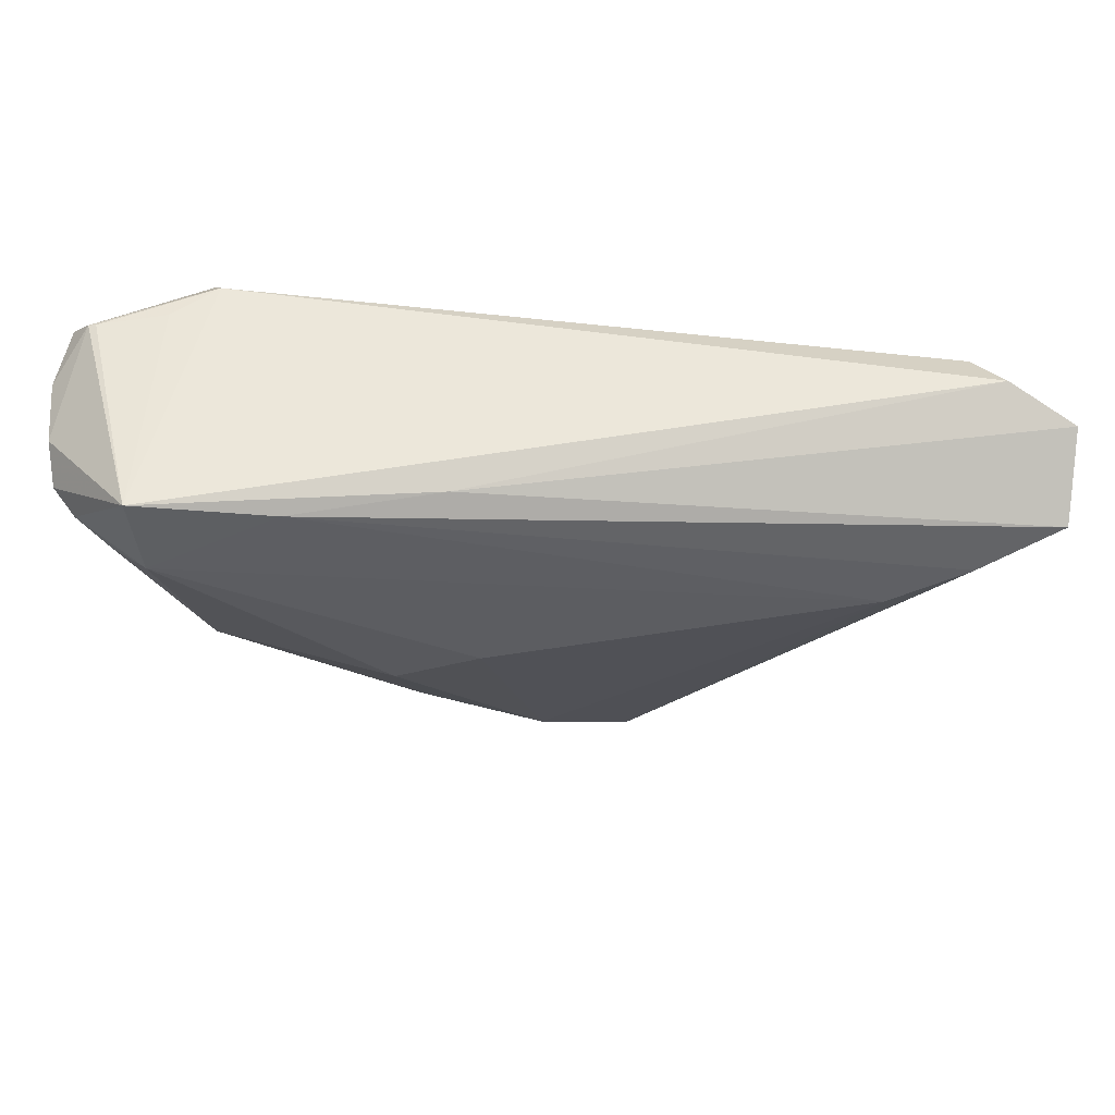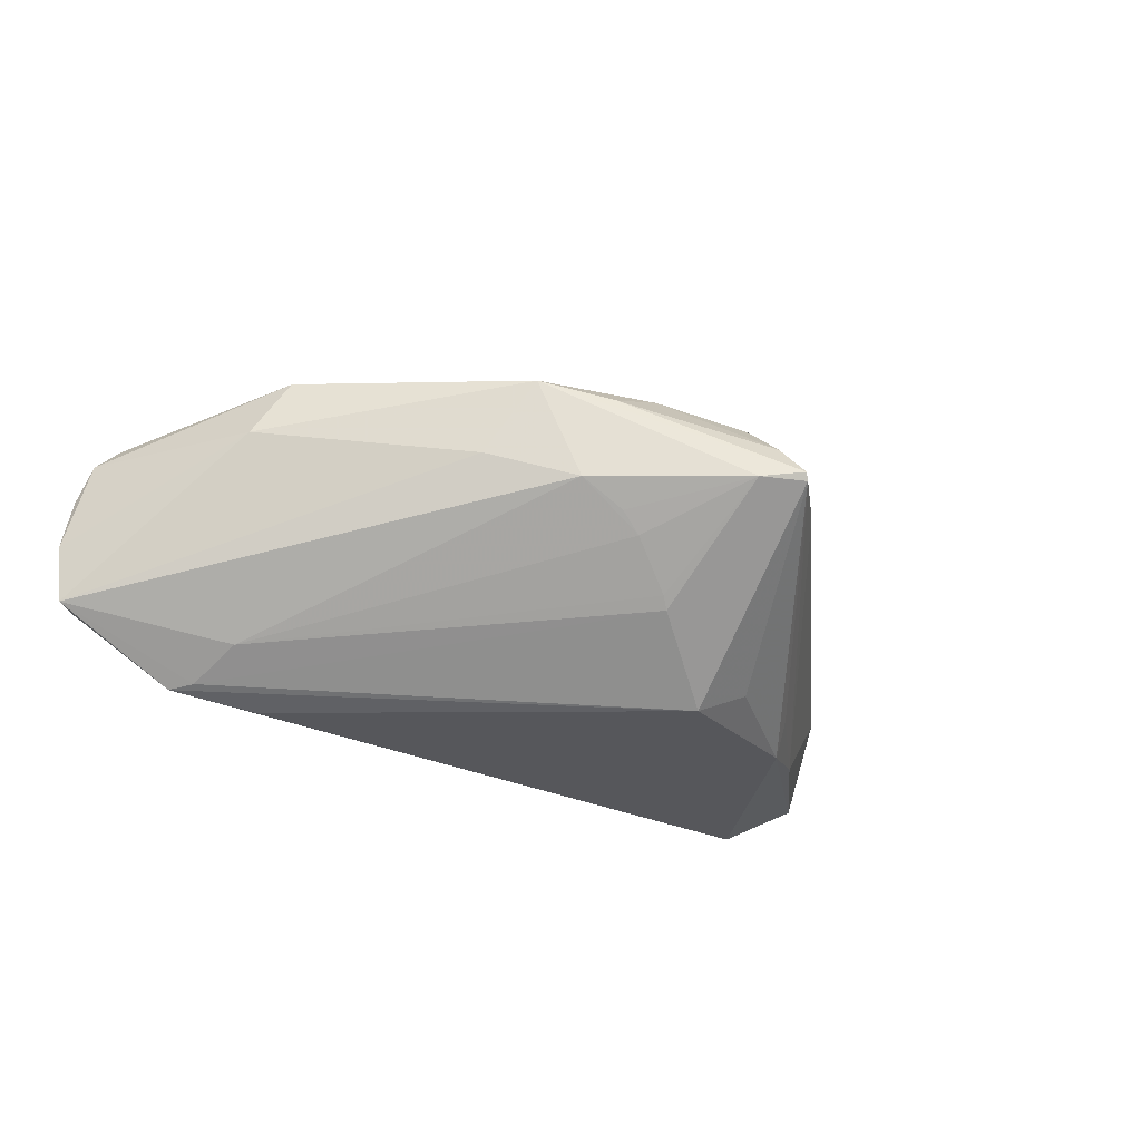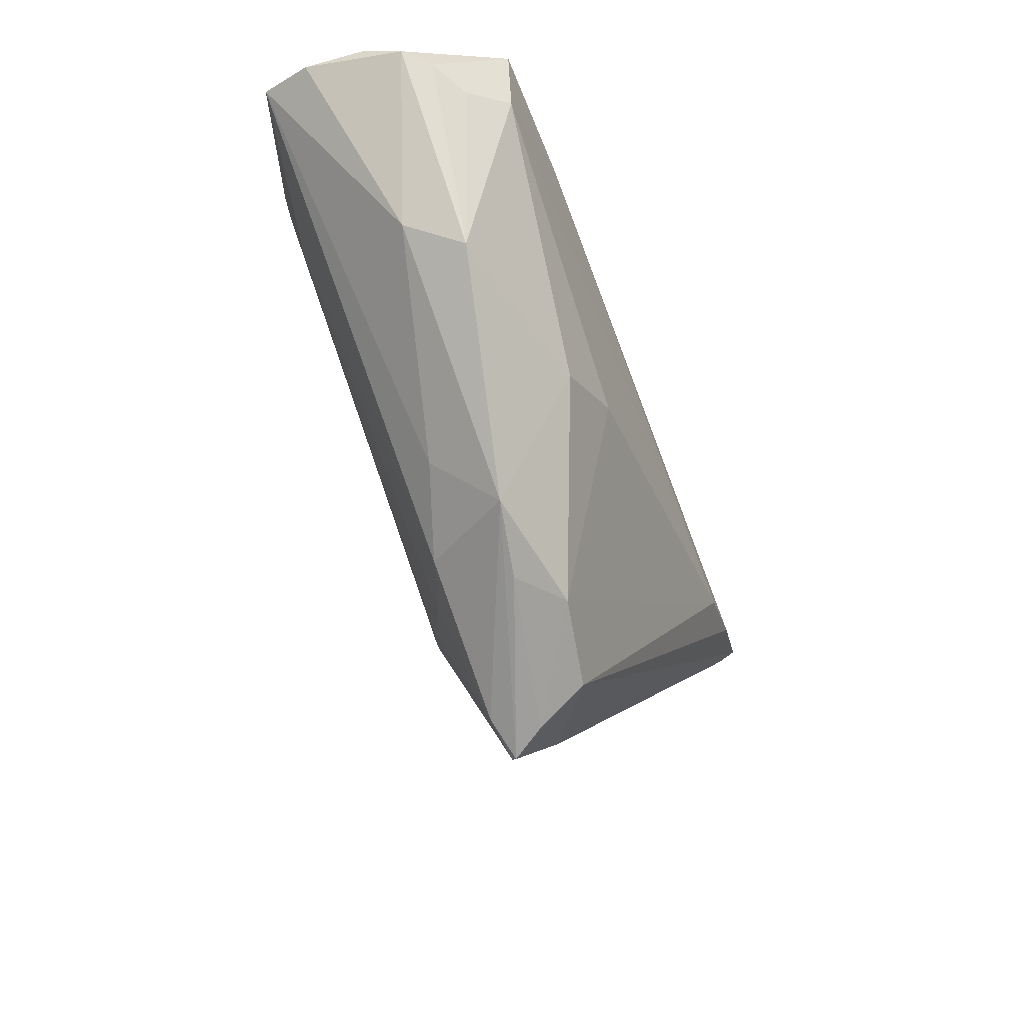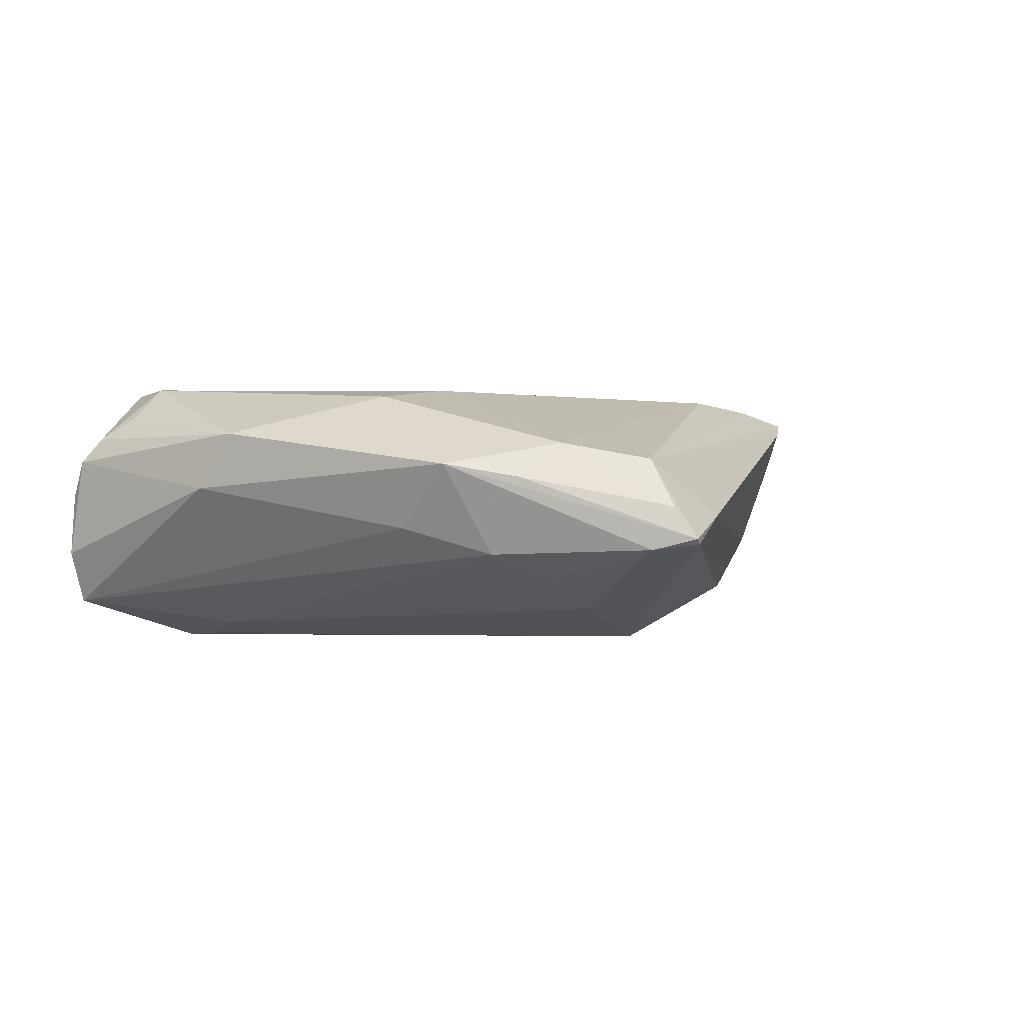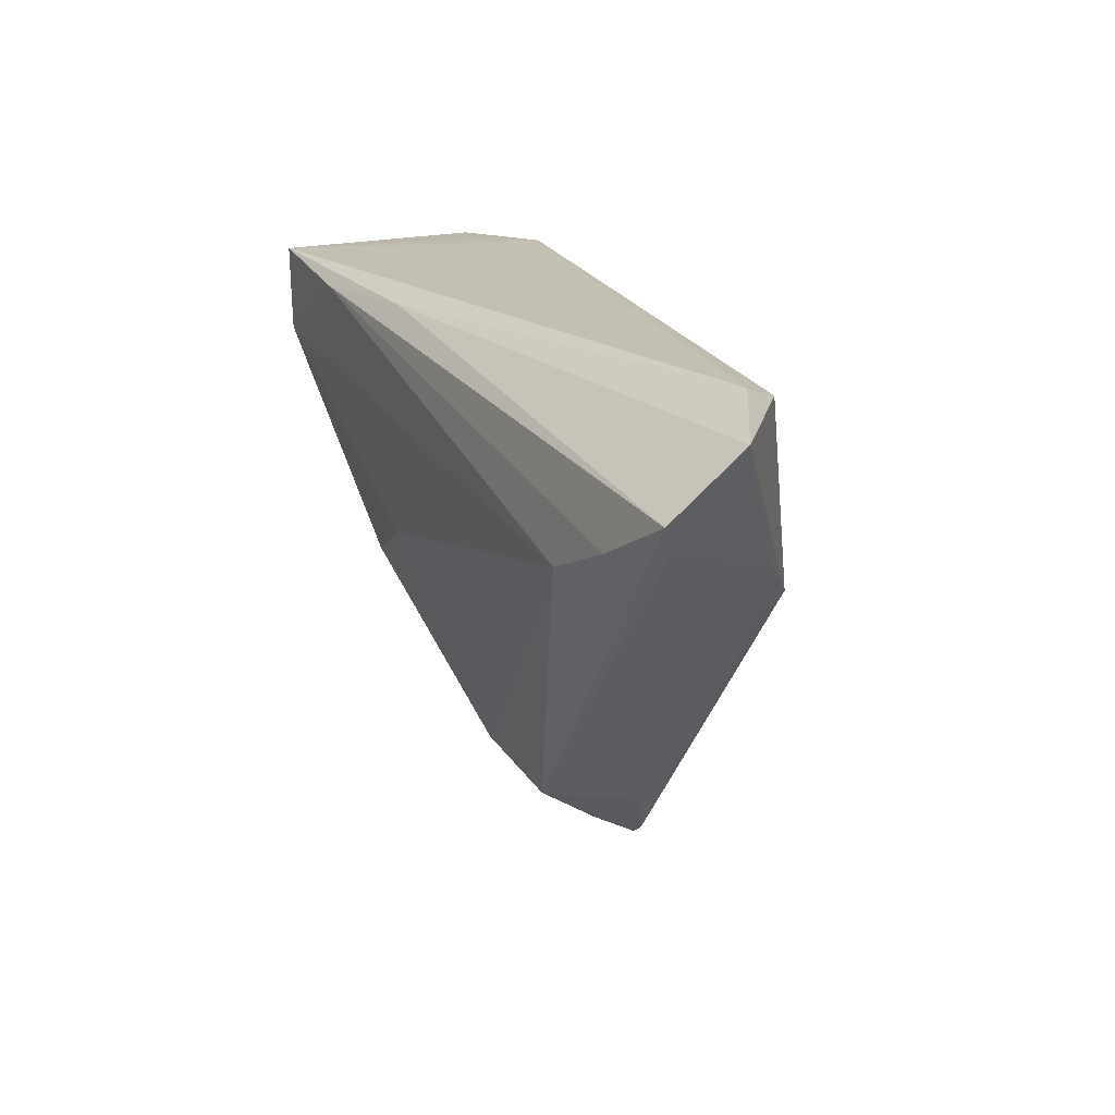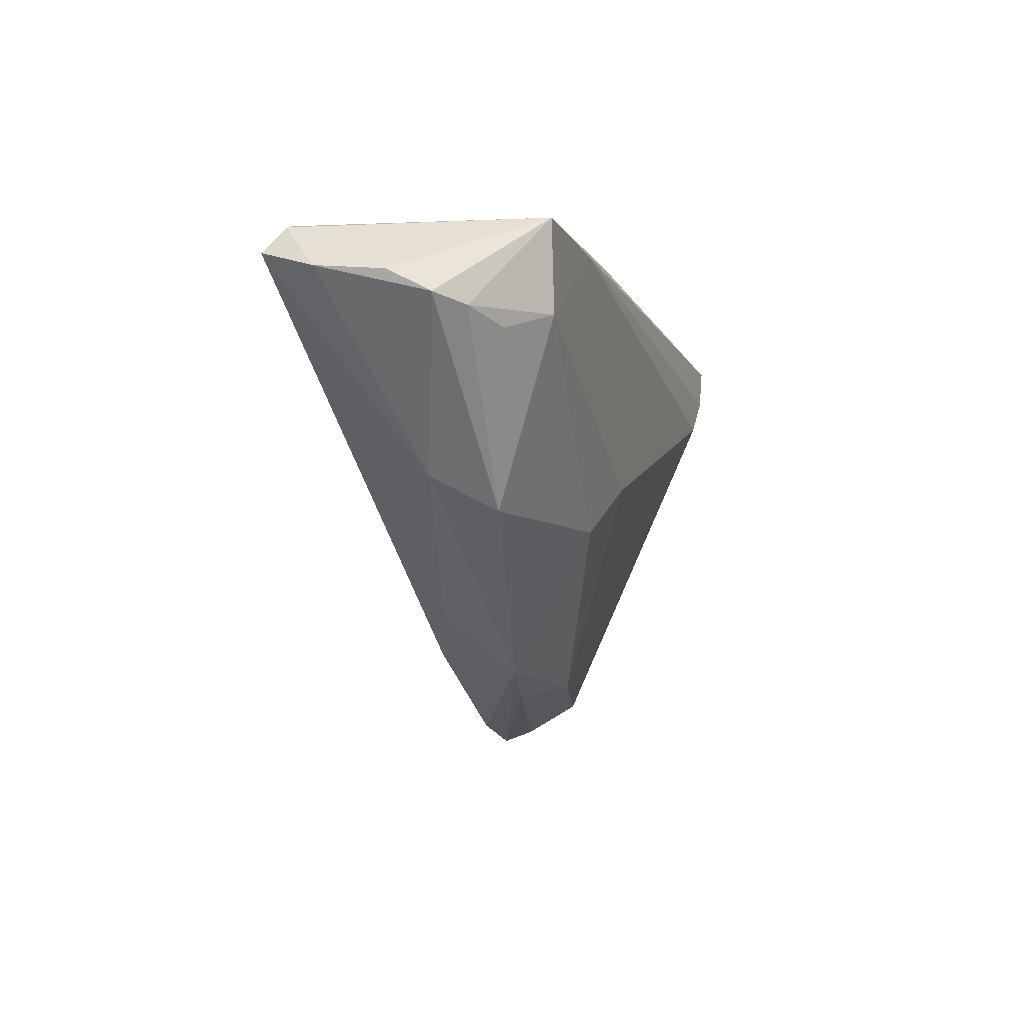
<metadata>
{"format":"obj","ext":"obj","renderer":"f3d","projection":"perspective","resolution":1024,"background":"white","views":[{"elev":50.6,"azim":-2.3,"up":"+Y"},{"elev":-47.3,"azim":-33.2,"up":"+Z"},{"elev":-49.9,"azim":-68.8,"up":"+Y"},{"elev":-2.0,"azim":-22.3,"up":"+Z"},{"elev":17.8,"azim":64.6,"up":"+Y"},{"elev":0.4,"azim":-74.3,"up":"+Y"}]}
</metadata>
<code>
v 0.04762 0.03081 0.003038
v 0.04177 0.01131 -0.003503
v -0.009963 -0.01757 -0.006042
v -0.04362 0.02083 0.01683
v -0.001111 -0.01595 -0.009211
v -0.01984 -0.01194 -0.002704
v -0.004091 -0.01718 -0.00784
v 0.006155 -0.01085 -0.01302
v -0.00226 -0.02203 0.007871
v -0.05458 0.02491 0.002145
v 0.03477 0.01142 0.017
v -0.02713 0.02644 -0.017
v 0.01265 -0.0302 -0.00484
v 0.01643 -0.002459 -0.01699
v -0.05069 0.02997 -0.01013
v -0.05164 0.02129 0.009858
v -0.05292 0.02711 -0.01207
v -0.03919 0.0003549 0.009555
v -0.0498 0.0302 -0.009939
v -0.0338 0.01947 -0.01509
v 0.007133 -0.02822 -0.005525
v -0.02738 0.02454 -0.01696
v -0.008398 -0.02256 0.003515
v -0.05493 0.02543 -0.005595
v 0.008273 -0.02553 0.00595
v -0.02881 0.02864 0.017
v -0.03646 0.03081 -0.01453
v 0.02237 -0.004277 -0.01294
v -0.01697 -0.01893 0.005125
v 0.05493 0.02752 0.006841
v 0.03296 0.001092 -0.007456
v 0.04451 0.02891 -0.001838
v -0.042 0.004107 0.002617
v 0.04423 0.01541 0.01624
v -0.05398 0.02256 0.006782
v 0.00975 -0.02917 -0.0001241
v 0.03414 0.004862 -0.01014
v -0.01169 0.02922 0.01482
v -0.03543 0.0263 -0.01675
v -0.04779 0.01925 0.0126
v -0.04188 0.03066 -0.0107
v -0.0445 0.03081 0.01677
v 0.01865 -0.02364 -0.001077
v -0.009206 0.002722 0.01641
v 0.05368 0.02039 0.01478
v 0.01209 -0.03081 -0.00416
v -0.0375 0.02868 -0.01688
v -0.01904 -0.00226 0.01482
v 0.05127 0.01665 0.01307
v 0.004925 -0.01206 -0.01225
f 43 25 46
f 46 25 36
f 1 42 38
f 38 30 1
f 45 30 38
f 38 26 45
f 42 26 38
f 46 29 21
f 4 26 42
f 4 11 26
f 47 17 15
f 10 42 15
f 42 19 15
f 47 15 27
f 27 15 19
f 27 42 1
f 17 33 24
f 10 15 24
f 24 15 17
f 44 4 48
f 11 4 44
f 45 26 34
f 26 11 34
f 34 25 45
f 34 11 25
f 23 29 46
f 46 36 23
f 22 14 47
f 47 12 22
f 22 12 14
f 46 21 13
f 13 21 14
f 13 43 46
f 1 30 32
f 30 37 32
f 32 27 1
f 14 12 32
f 32 37 14
f 32 12 47
f 47 27 32
f 2 37 30
f 43 13 2
f 39 17 47
f 39 20 17
f 47 14 39
f 14 21 8
f 8 39 14
f 20 39 8
f 17 20 3
f 3 20 5
f 3 21 29
f 35 42 10
f 10 24 35
f 35 24 33
f 41 19 42
f 42 27 41
f 41 27 19
f 25 11 9
f 11 44 9
f 9 44 48
f 48 29 9
f 29 23 9
f 9 36 25
f 9 23 36
f 14 37 28
f 28 13 14
f 37 13 28
f 43 2 49
f 45 25 49
f 25 43 49
f 49 30 45
f 49 2 30
f 31 13 37
f 37 2 31
f 31 2 13
f 5 20 50
f 20 8 50
f 50 21 5
f 50 8 21
f 5 21 7
f 7 3 5
f 21 3 7
f 29 33 6
f 6 3 29
f 6 33 17
f 17 3 6
f 18 35 33
f 18 33 29
f 18 29 48
f 48 4 18
f 35 18 16
f 16 4 42
f 42 35 16
f 40 18 4
f 4 16 40
f 40 16 18

</code>
